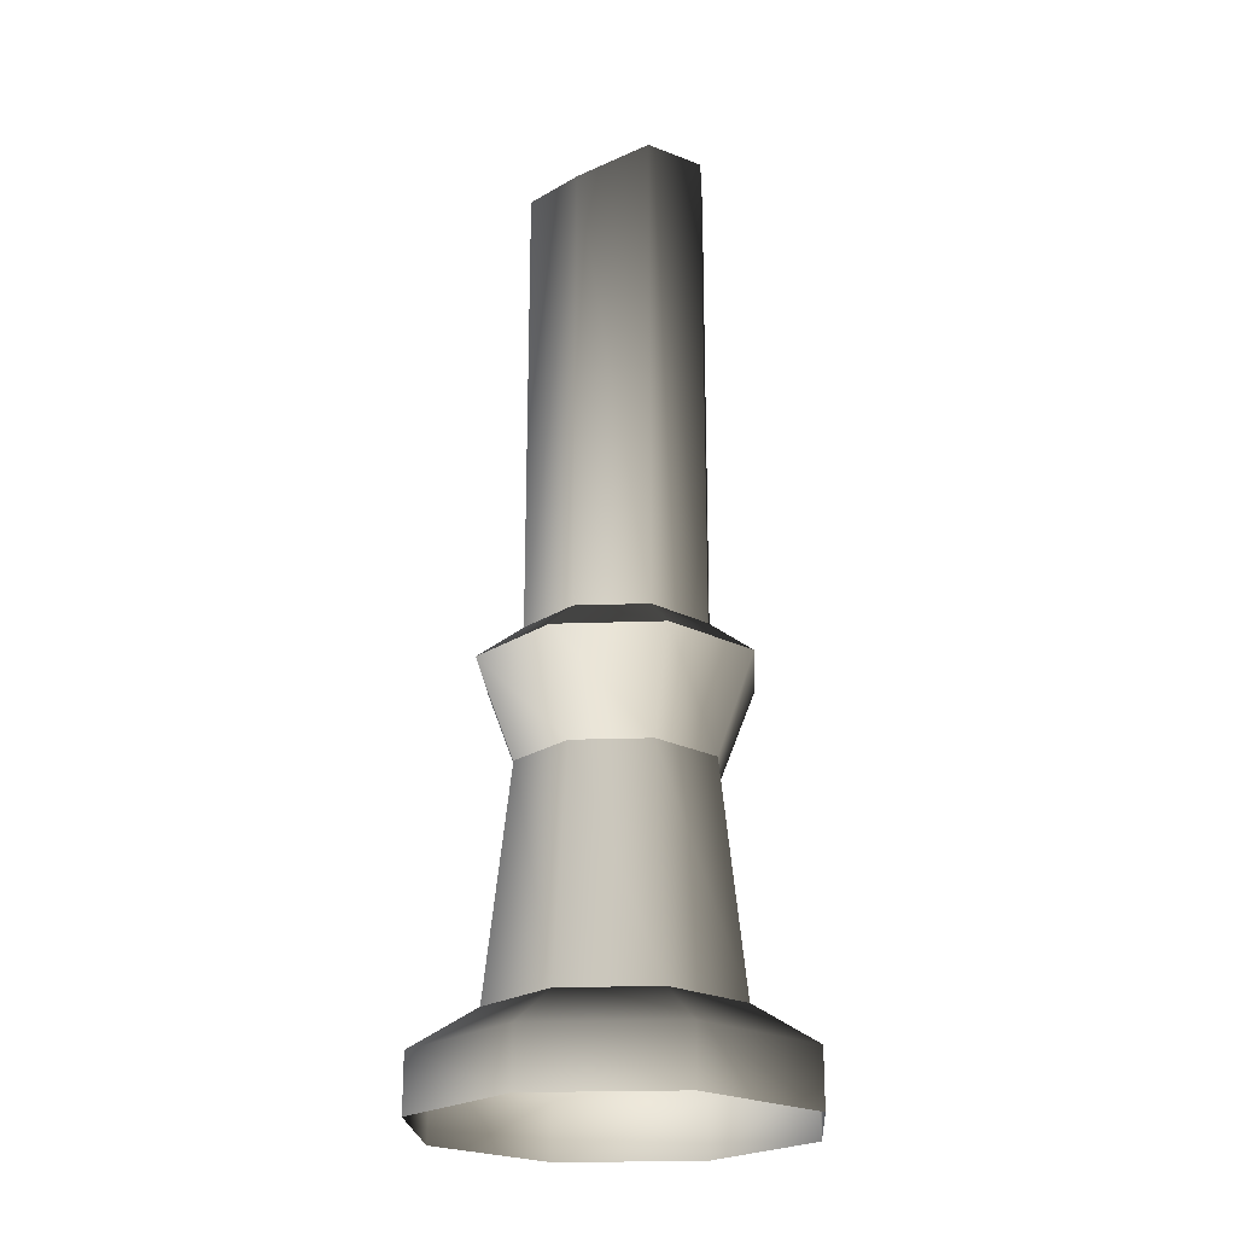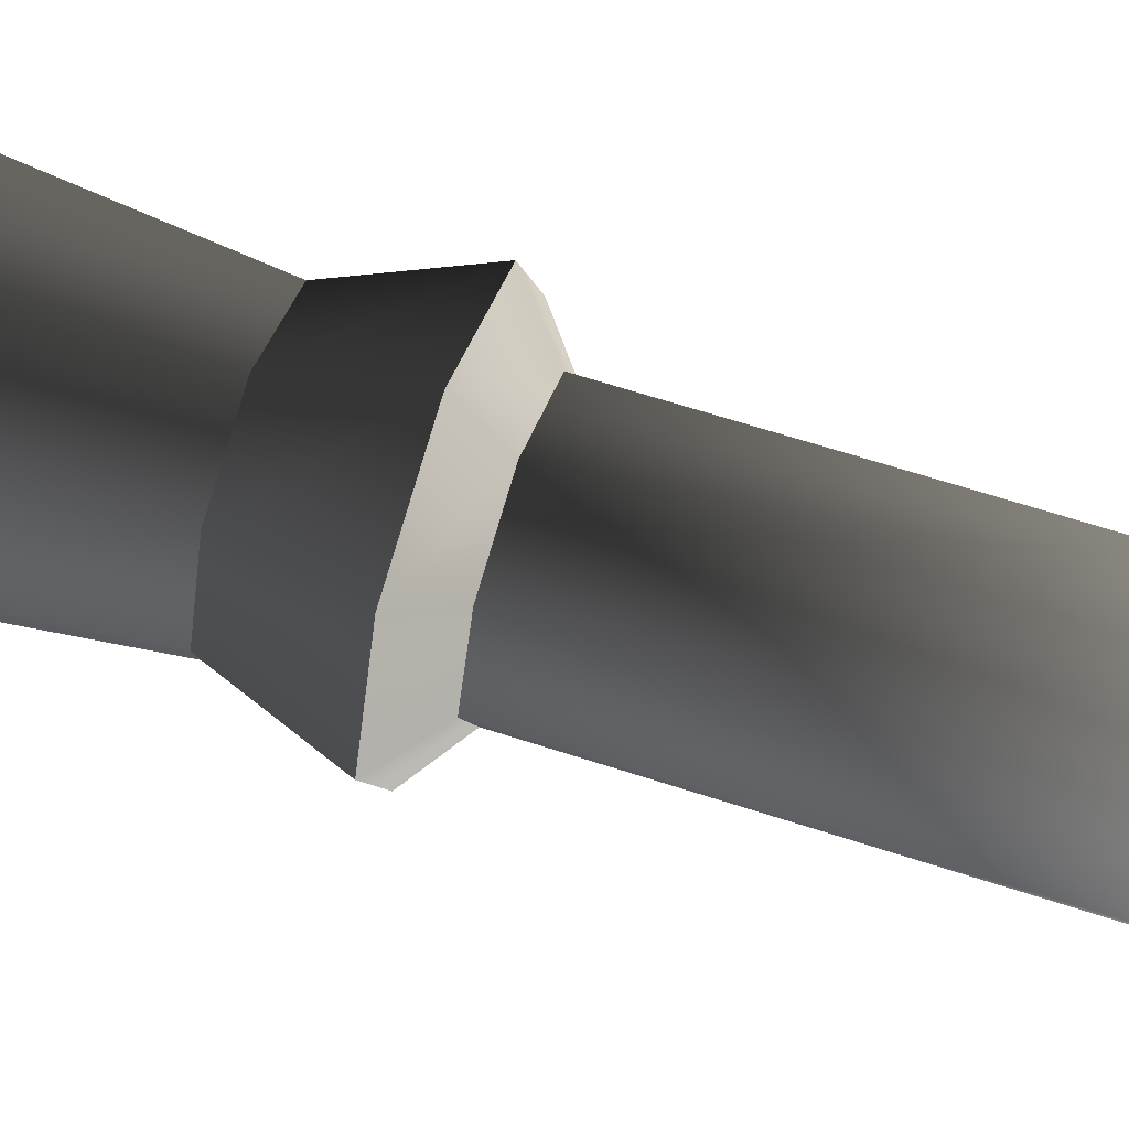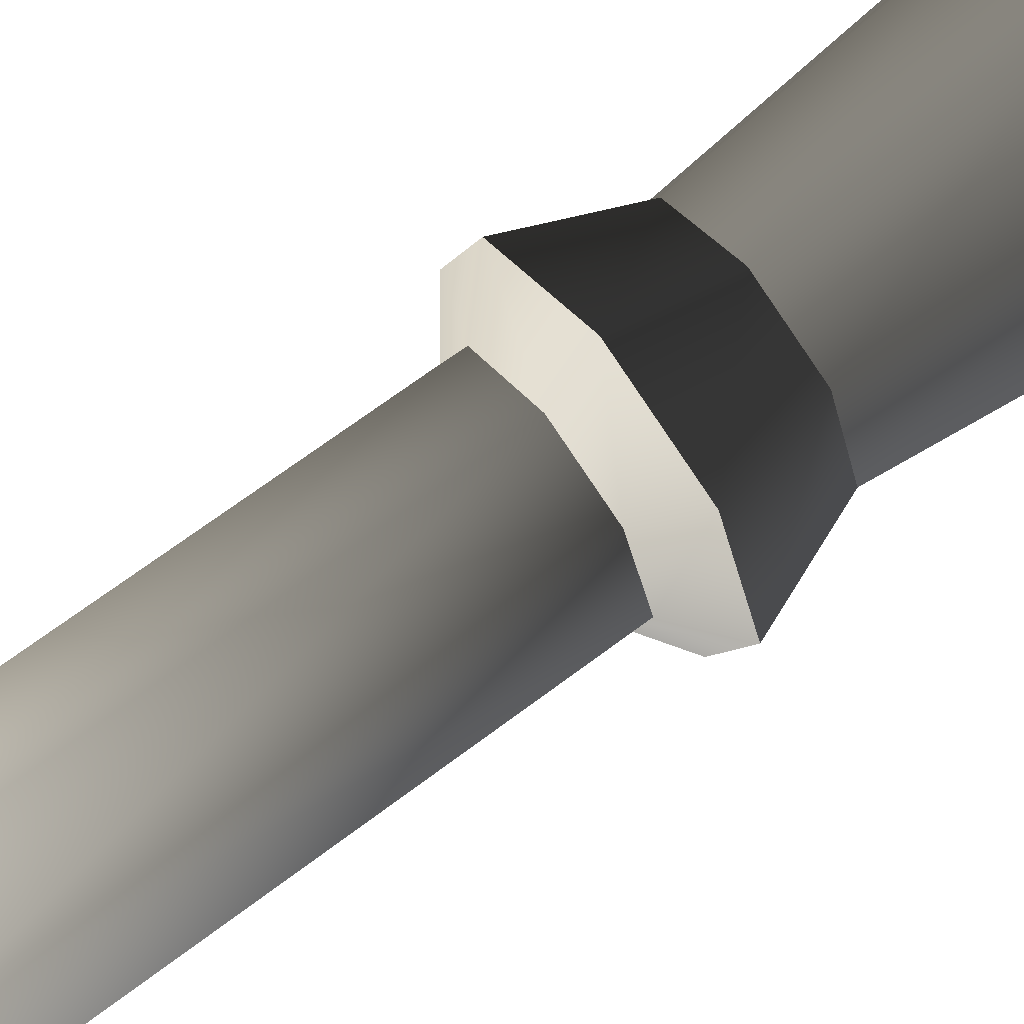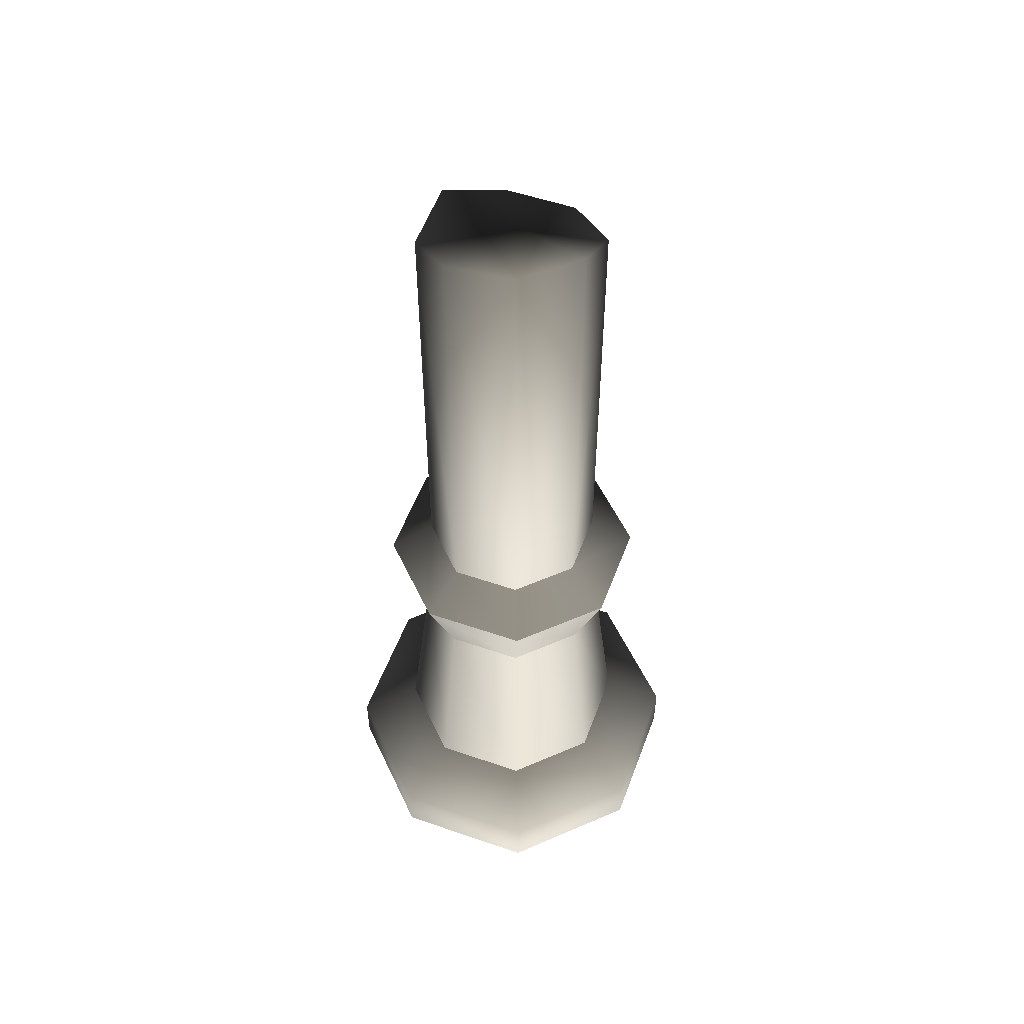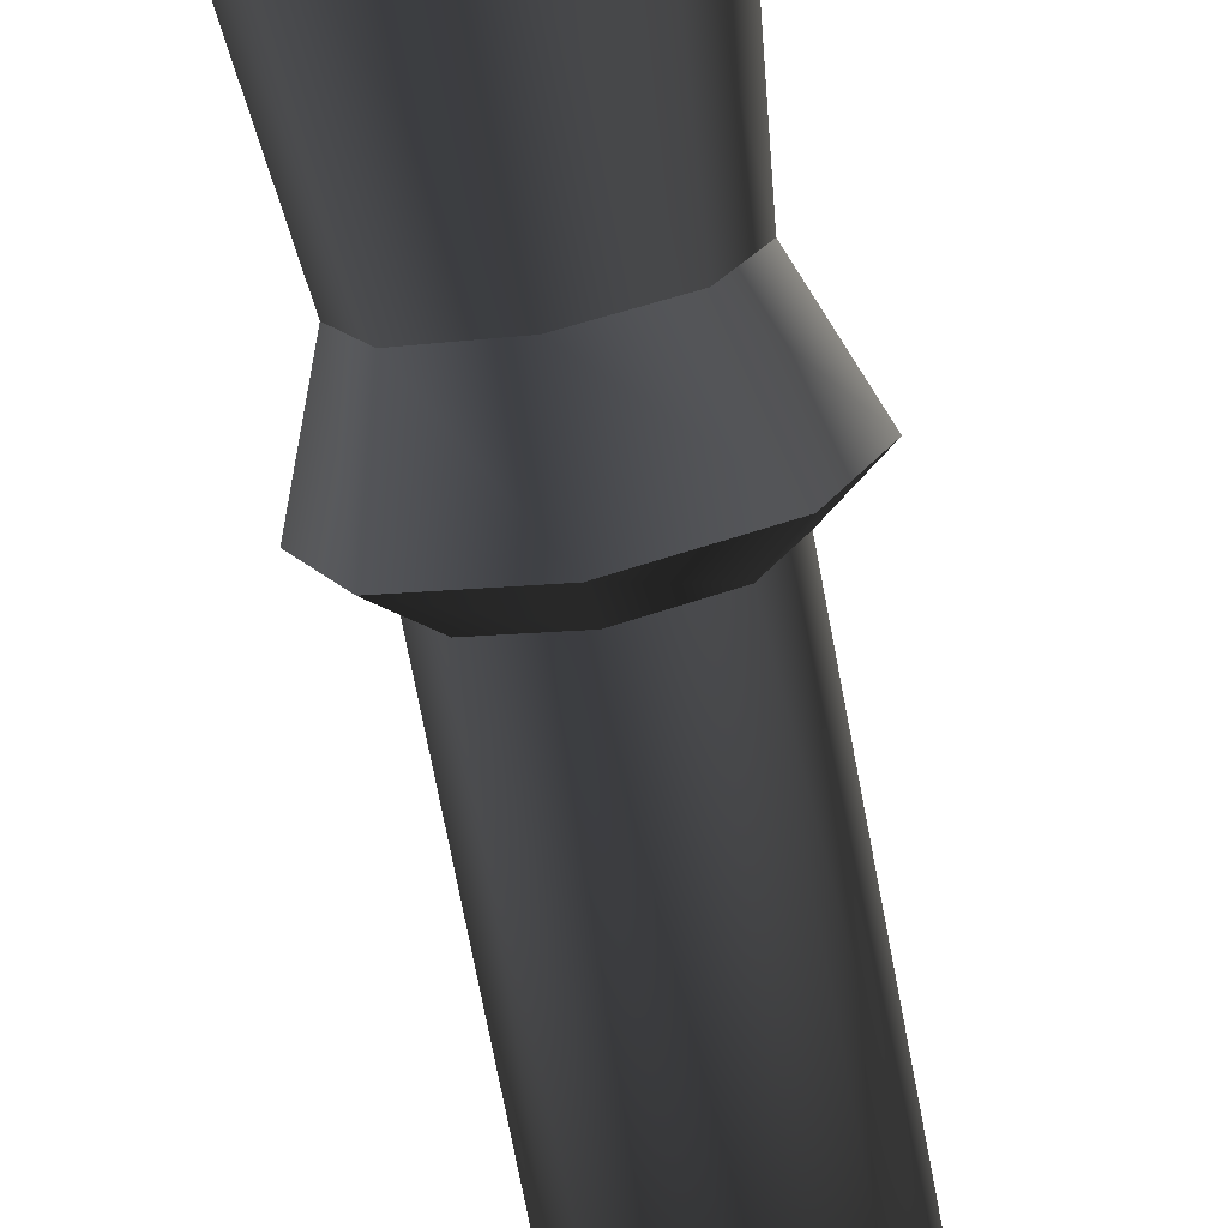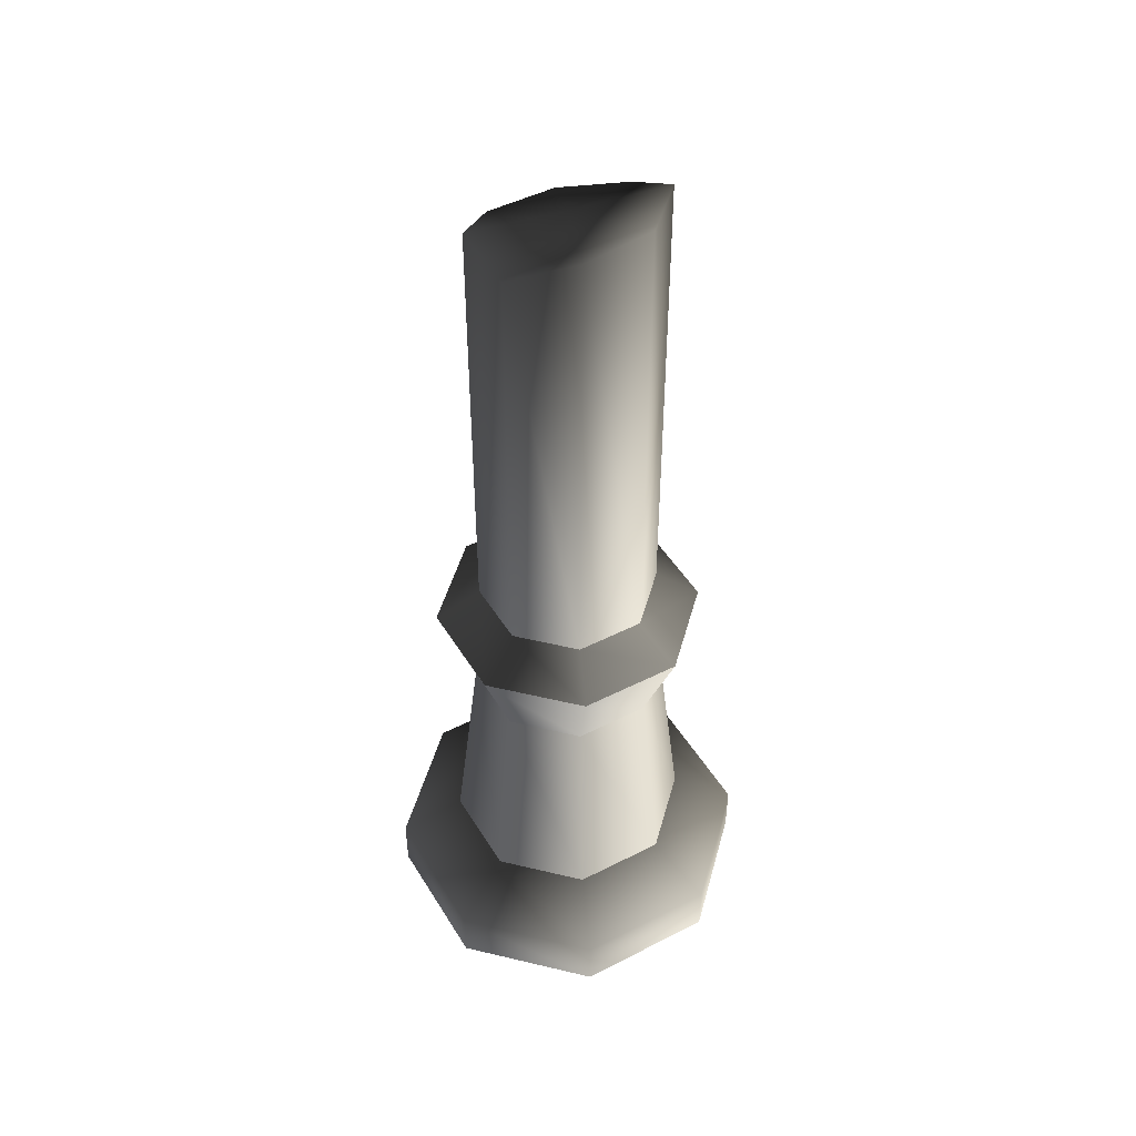
<metadata>
{"format":"obj","ext":"obj","renderer":"f3d","projection":"perspective","resolution":1024,"background":"white","views":[{"elev":-22.4,"azim":-63.1,"up":"+Z"},{"elev":62.0,"azim":-71.4,"up":"+Y"},{"elev":66.5,"azim":52.6,"up":"+Y"},{"elev":53.5,"azim":-1.5,"up":"+Z"},{"elev":-73.2,"azim":-169.2,"up":"+Y"},{"elev":47.2,"azim":-51.6,"up":"+Z"}]}
</metadata>
<code>
v 0.04649 0.0006561 0.2282
v 0.04649 0.0006561 0.4563
v 0.03241 0.03334 0.446
v 0.03241 0.03334 0.2282
v -0.0006561 0.04649 0.2282
v -0.0006561 0.04649 0.446
v -0.03334 0.03241 0.2282
v -0.03334 0.03241 0.4604
v -0.04649 -0.0006561 0.4584
v -0.04649 -0.0006561 0.2282
v -0.04649 -0.0006561 0.4584
v 0 2.865e-17 0.468
v -0.03241 -0.03334 0.4755
v 0.0006561 -0.04649 0.4794
v 0.03334 -0.03241 0.4778
v 0.04649 0.0006561 0.4563
v 0.03241 0.03334 0.446
v -0.0006561 0.04649 0.446
v -0.03334 0.03241 0.4604
v 0.04649 0.0006561 0.2282
v 0.03241 0.03334 0.2282
v 0.04838 0.04977 0.2107
v 0.0694 0.0009766 0.2107
v -0.0009766 0.0694 0.2107
v -0.0006561 0.04649 0.2282
v -0.04977 0.04838 0.2107
v -0.03334 0.03241 0.2282
v -0.0694 -0.0009766 0.2107
v -0.04649 -0.0006561 0.2282
v 0.0694 0.0009766 0.2107
v 0.04838 0.04977 0.2107
v 0.03508 0.03608 0.1622
v 0.05032 0.0007095 0.1622
v -0.0007095 0.05032 0.1622
v -0.0009766 0.0694 0.2107
v -0.03608 0.03508 0.1622
v -0.04977 0.04838 0.2107
v -0.05032 -0.0007095 0.1622
v -0.0694 -0.0009766 0.2107
v 0.09633 0.001362 0.02715
v 0.06716 0.06908 0.02715
v 0.06716 0.06908 -0.001102
v 0.09633 0.001362 -0.001102
v -0.001362 0.09633 -0.001102
v -0.001362 0.09633 0.02715
v -0.06908 0.06716 -0.001102
v -0.06908 0.06716 0.02715
v -0.09633 -0.001362 -0.001102
v -0.09633 -0.001362 0.02715
v 0.04413 0.0454 0.04814
v -0.0008926 0.06331 0.04814
v -0.0454 0.04413 0.04814
v -0.06331 -0.0008926 0.04814
v 0.06331 0.0008926 0.04814
v -0.0007095 0.05032 0.1622
v -0.03608 0.03508 0.1622
v -0.0454 0.04413 0.04814
v -0.0008926 0.06331 0.04814
v -0.06331 -0.0008926 0.04814
v -0.05032 -0.0007095 0.1622
v 0.03508 0.03608 0.1622
v 0.04413 0.0454 0.04814
v 0.05032 0.0007095 0.1622
v 0.06331 0.0008926 0.04814
v -0.03241 -0.03334 0.2282
v -0.04649 -0.0006561 0.2282
v -0.04649 -0.0006561 0.4584
v -0.03241 -0.03334 0.4755
v 0.0006561 -0.04649 0.2282
v 0.0006561 -0.04649 0.4794
v 0.03334 -0.03241 0.4778
v 0.03334 -0.03241 0.2282
v 0.04649 0.0006561 0.4563
v 0.04649 0.0006561 0.2282
v -0.04649 -0.0006561 0.2282
v -0.03241 -0.03334 0.2282
v -0.04838 -0.04977 0.2107
v -0.0694 -0.0009766 0.2107
v 0.0009766 -0.0694 0.2107
v 0.0006561 -0.04649 0.2282
v 0.04977 -0.04838 0.2107
v 0.03334 -0.03241 0.2282
v 0.0694 0.0009766 0.2107
v 0.04649 0.0006561 0.2282
v -0.0694 -0.0009766 0.2107
v -0.04838 -0.04977 0.2107
v -0.03508 -0.03608 0.1622
v -0.05032 -0.0007095 0.1622
v 0.0007095 -0.05032 0.1622
v 0.0009766 -0.0694 0.2107
v 0.03608 -0.03508 0.1622
v 0.04977 -0.04838 0.2107
v 0.05032 0.0007095 0.1622
v 0.0694 0.0009766 0.2107
v -0.09633 -0.001362 0.02715
v -0.06716 -0.06908 0.02715
v -0.06716 -0.06908 -0.001102
v -0.09633 -0.001362 -0.001102
v 0.001362 -0.09633 -0.001102
v 0.001362 -0.09633 0.02715
v 0.06908 -0.06716 -0.001102
v 0.06908 -0.06716 0.02715
v 0.09633 0.001362 -0.001102
v 0.09633 0.001362 0.02715
v -0.04414 -0.0454 0.04814
v 0.0008926 -0.06331 0.04814
v 0.0454 -0.04413 0.04814
v 0.06331 0.0008926 0.04814
v -0.06331 -0.0008926 0.04814
v 0.0007095 -0.05032 0.1622
v 0.03608 -0.03508 0.1622
v 0.0454 -0.04413 0.04814
v 0.0008926 -0.06331 0.04814
v 0.06331 0.0008926 0.04814
v 0.05032 0.0007095 0.1622
v -0.03508 -0.03608 0.1622
v -0.04414 -0.0454 0.04814
v -0.05032 -0.0007095 0.1622
v -0.06331 -0.0008926 0.04814
g Candle_01_5785_48
f 1 3 2
f 1 4 3
f 5 3 4
f 5 6 3
f 7 6 5
f 7 8 6
f 7 9 8
f 7 10 9
f 11 13 12
f 13 14 12
f 14 15 12
f 15 16 12
f 16 17 12
f 17 18 12
f 18 19 12
f 19 11 12
f 20 22 21
f 20 23 22
f 21 22 24
f 21 24 25
f 25 24 26
f 25 26 27
f 27 26 28
f 27 28 29
f 30 32 31
f 30 33 32
f 31 32 34
f 31 34 35
f 35 34 36
f 35 36 37
f 37 36 38
f 37 38 39
f 40 42 41
f 40 43 42
f 41 42 44
f 41 44 45
f 45 44 46
f 45 46 47
f 47 46 48
f 47 48 49
f 50 41 45
f 50 45 51
f 51 45 47
f 51 47 52
f 52 47 49
f 52 49 53
f 54 41 50
f 54 40 41
f 55 57 56
f 55 58 57
f 56 57 59
f 56 59 60
f 61 58 55
f 61 62 58
f 63 62 61
f 63 64 62
f 65 67 66
f 65 68 67
f 69 68 65
f 69 70 68
f 69 71 70
f 69 72 71
f 72 73 71
f 72 74 73
f 75 77 76
f 75 78 77
f 76 77 79
f 76 79 80
f 80 79 81
f 80 81 82
f 82 81 83
f 82 83 84
f 85 87 86
f 85 88 87
f 86 87 89
f 86 89 90
f 90 89 91
f 90 91 92
f 92 91 93
f 92 93 94
f 95 97 96
f 95 98 97
f 96 97 99
f 96 99 100
f 100 99 101
f 100 101 102
f 102 101 103
f 102 103 104
f 105 96 100
f 105 100 106
f 106 100 102
f 106 102 107
f 107 102 104
f 107 104 108
f 109 96 105
f 109 95 96
f 110 112 111
f 110 113 112
f 111 112 114
f 111 114 115
f 116 113 110
f 116 117 113
f 118 117 116
f 118 119 117

</code>
